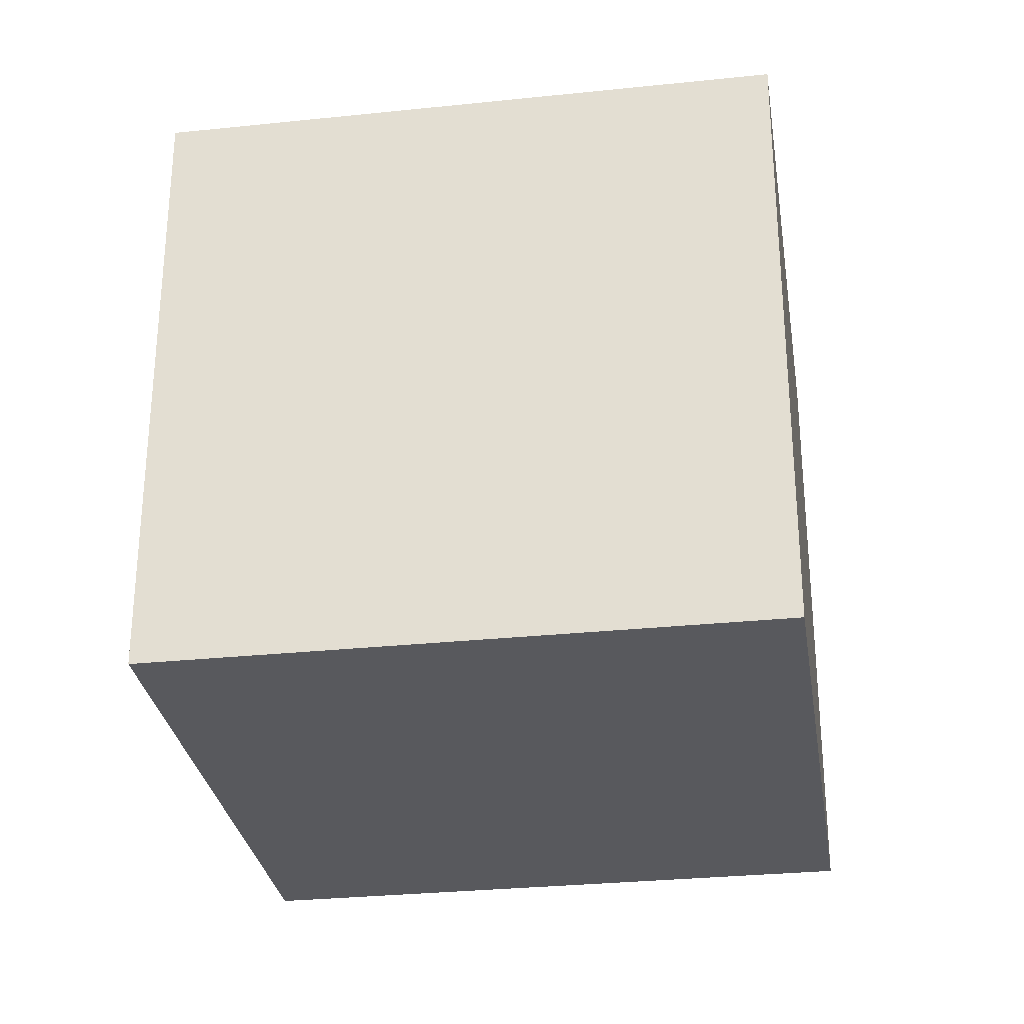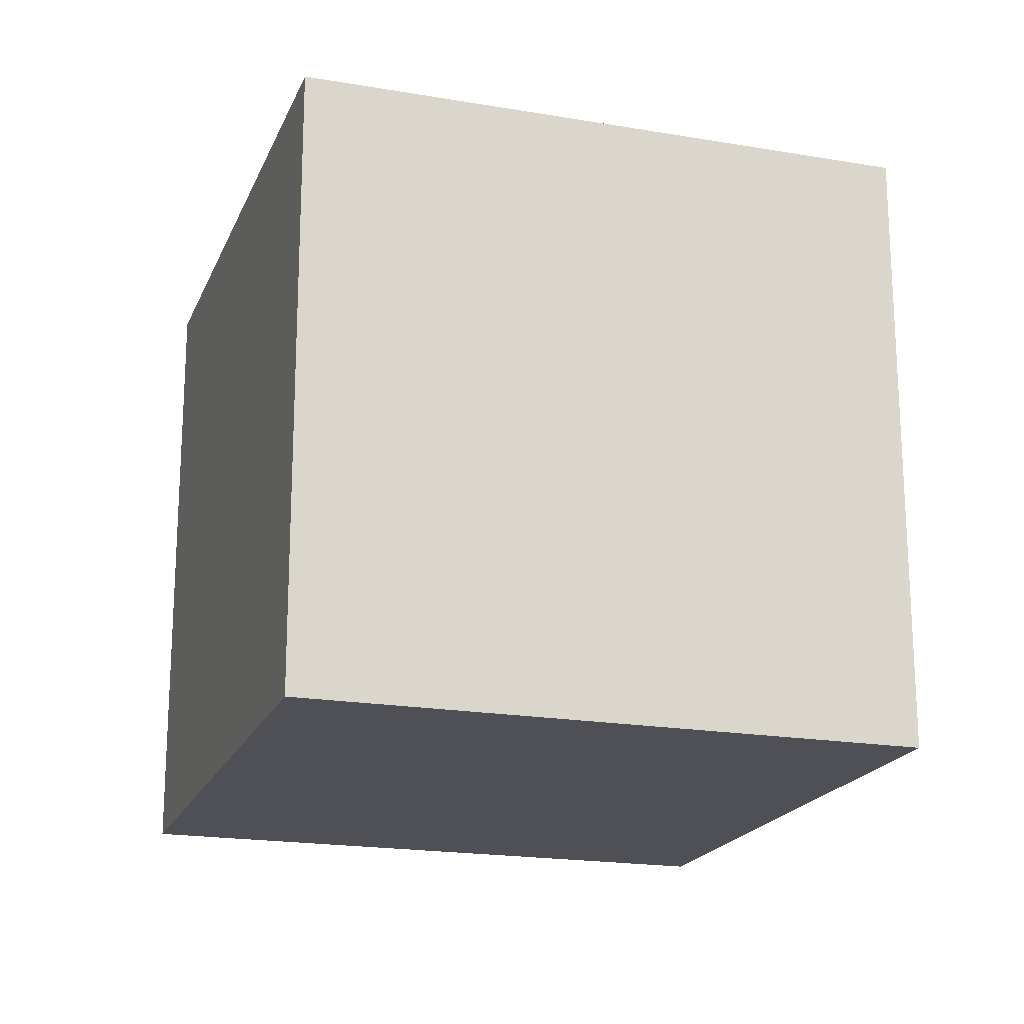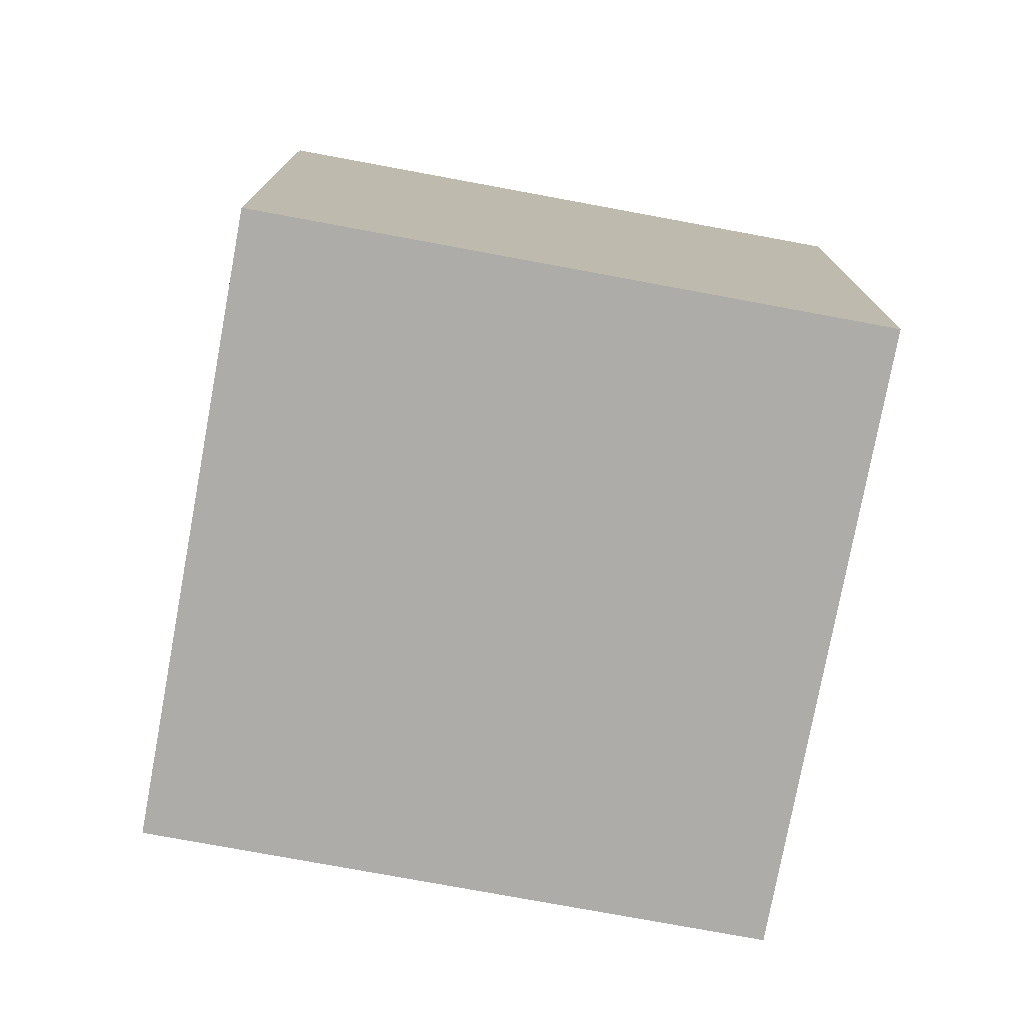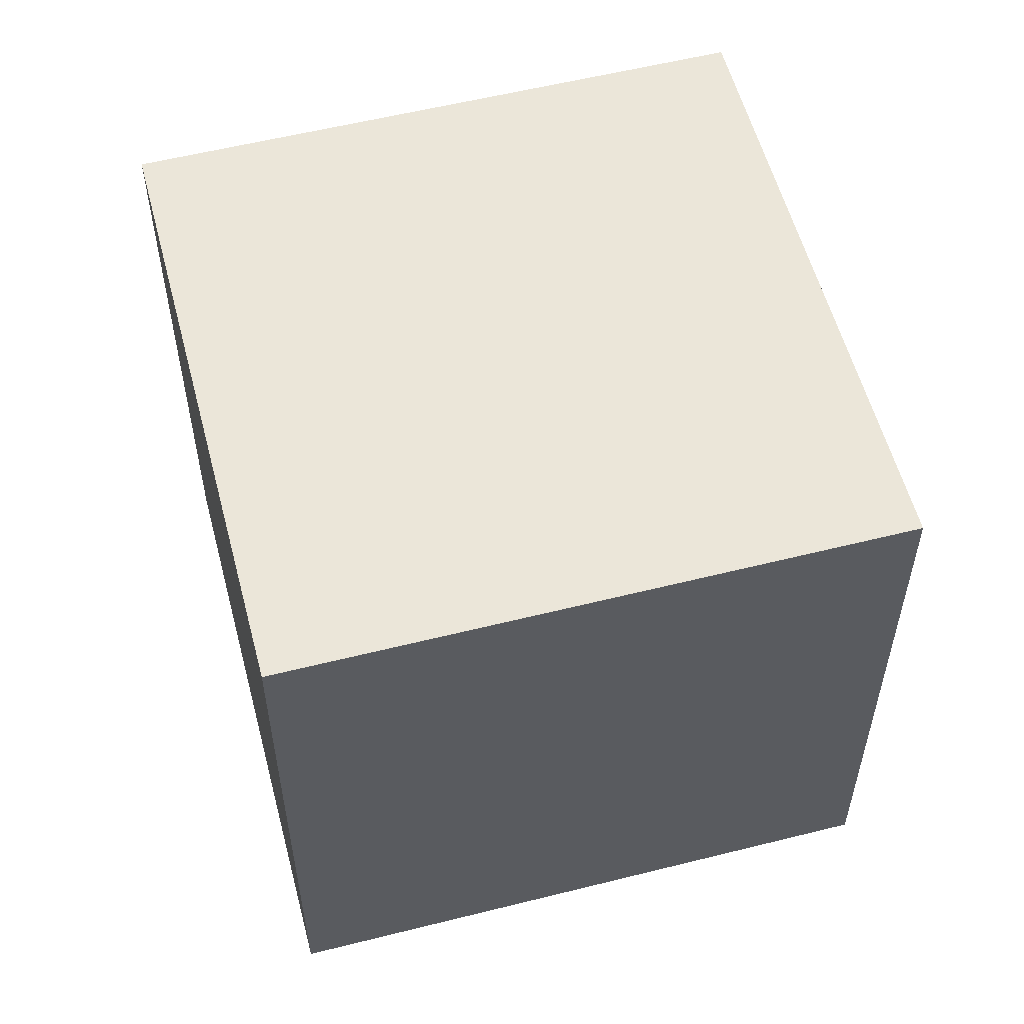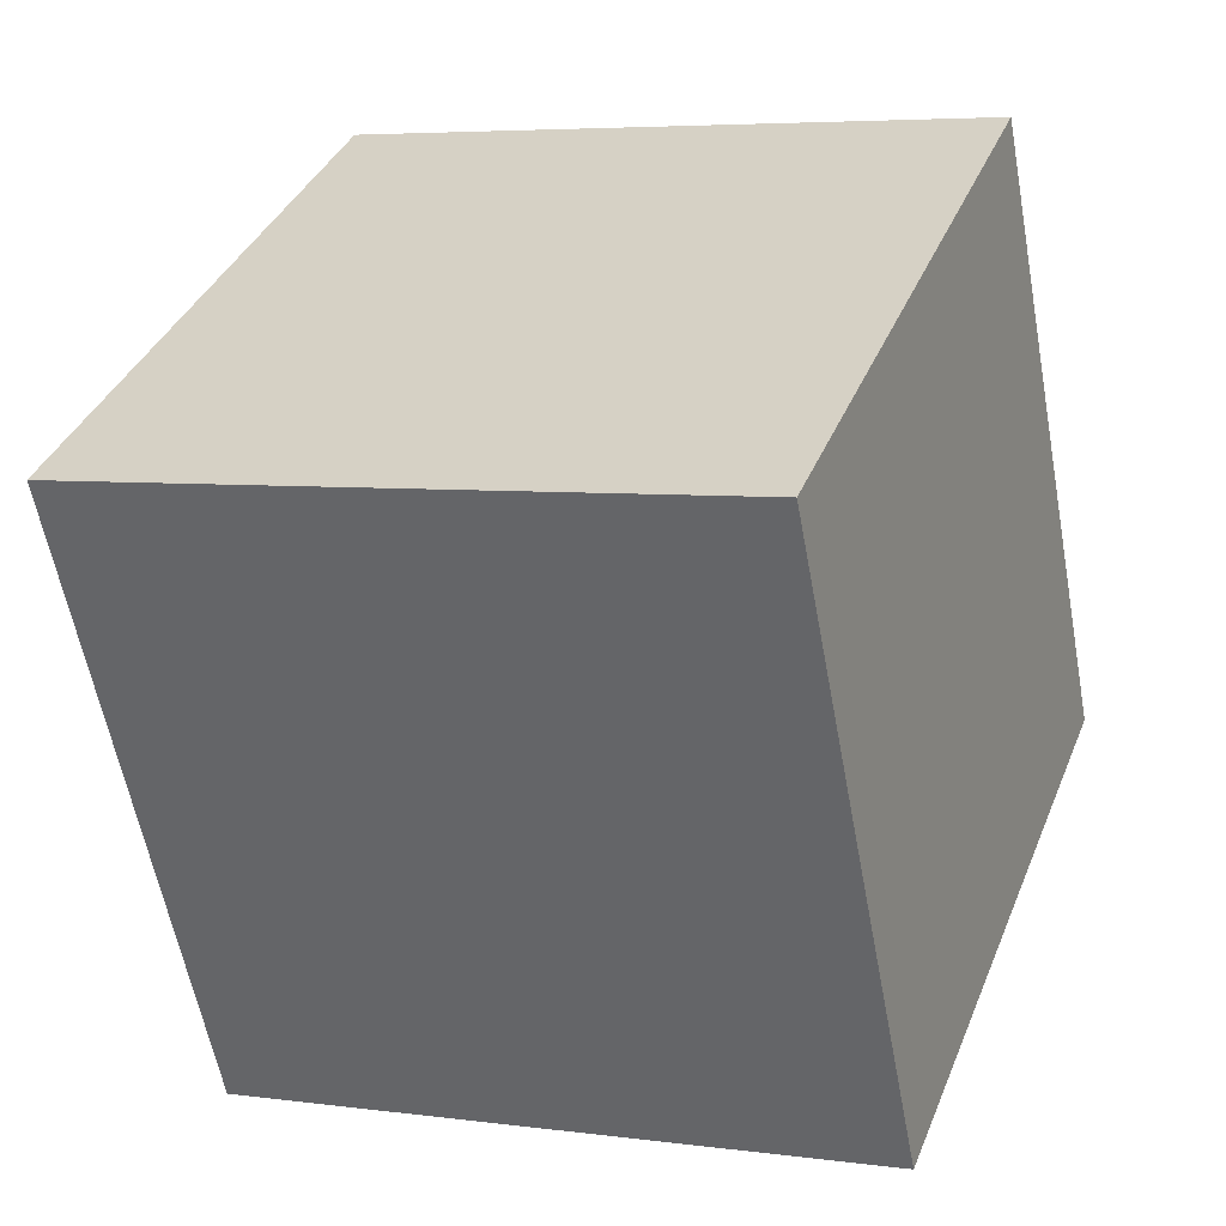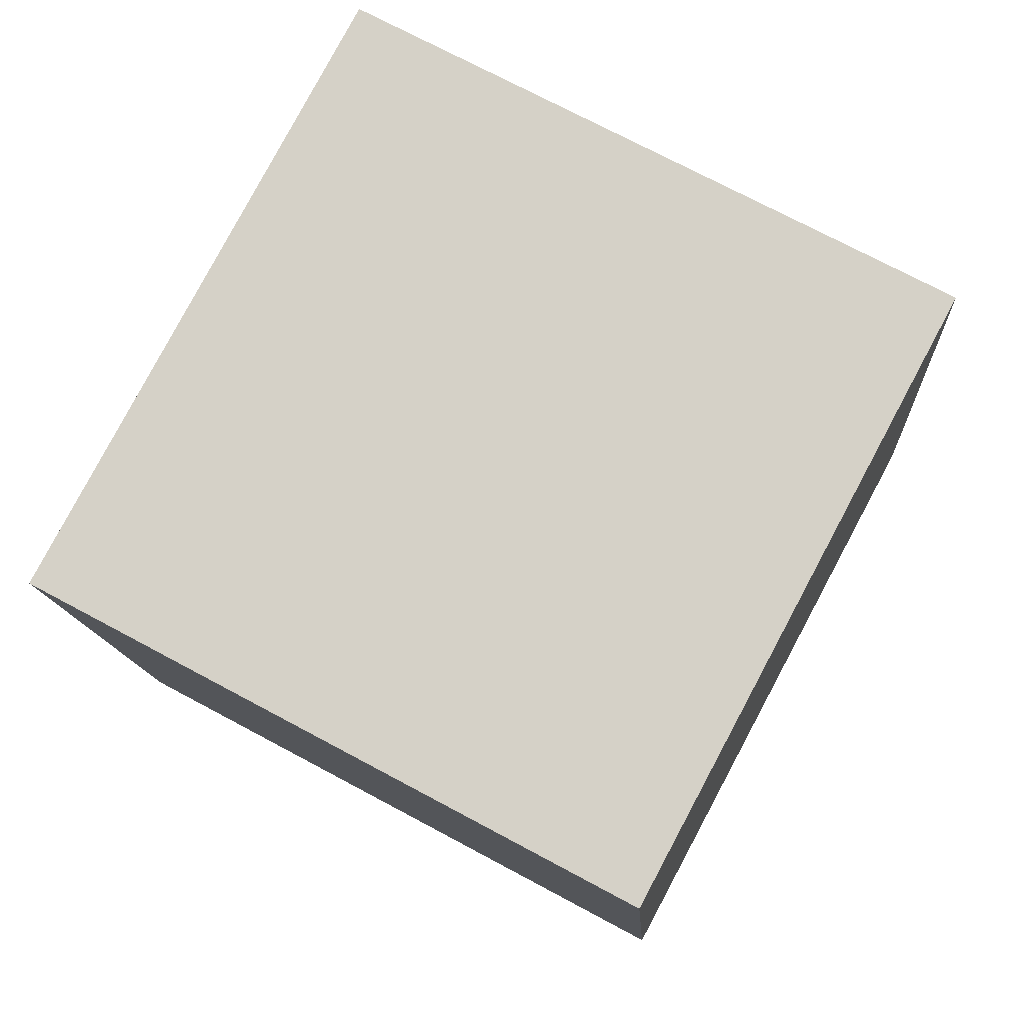
<metadata>
{"format":"obj","ext":"obj","renderer":"f3d","projection":"perspective","resolution":1024,"background":"white","views":[{"elev":-29.8,"azim":160.6,"up":"+Z"},{"elev":-19.4,"azim":134.1,"up":"+Z"},{"elev":-76.6,"azim":-128.6,"up":"+Z"},{"elev":56.7,"azim":-42.8,"up":"+Z"},{"elev":5.4,"azim":112.5,"up":"+Y"},{"elev":-12.1,"azim":3.1,"up":"+Y"}]}
</metadata>
<code>
v 0.7907 0.5921 -0.297
v 0.7907 0.5921 0.103
v 0.6021 0.2393 0.103
v 0.7907 0.5921 -0.297
v 0.6021 0.2393 0.103
v 0.6021 0.2393 -0.297
v 0.4379 0.7807 -0.297
v 0.2493 0.4279 -0.297
v 0.2493 0.4279 0.103
v 0.4379 0.7807 -0.297
v 0.2493 0.4279 0.103
v 0.4379 0.7807 0.103
v 0.7907 0.5921 -0.297
v 0.4379 0.7807 -0.297
v 0.4379 0.7807 0.103
v 0.7907 0.5921 -0.297
v 0.4379 0.7807 0.103
v 0.7907 0.5921 0.103
v 0.7907 0.5921 0.103
v 0.4379 0.7807 0.103
v 0.2493 0.4279 0.103
v 0.7907 0.5921 0.103
v 0.2493 0.4279 0.103
v 0.6021 0.2393 0.103
v 0.6021 0.2393 0.103
v 0.2493 0.4279 0.103
v 0.2493 0.4279 -0.297
v 0.6021 0.2393 0.103
v 0.2493 0.4279 -0.297
v 0.6021 0.2393 -0.297
v 0.4379 0.7807 -0.297
v 0.7907 0.5921 -0.297
v 0.6021 0.2393 -0.297
v 0.4379 0.7807 -0.297
v 0.6021 0.2393 -0.297
v 0.2493 0.4279 -0.297
f 1 2 3
f 4 5 6
f 7 8 9
f 10 11 12
f 13 14 15
f 16 17 18
f 19 20 21
f 22 23 24
f 25 26 27
f 28 29 30
f 31 32 33
f 34 35 36

</code>
